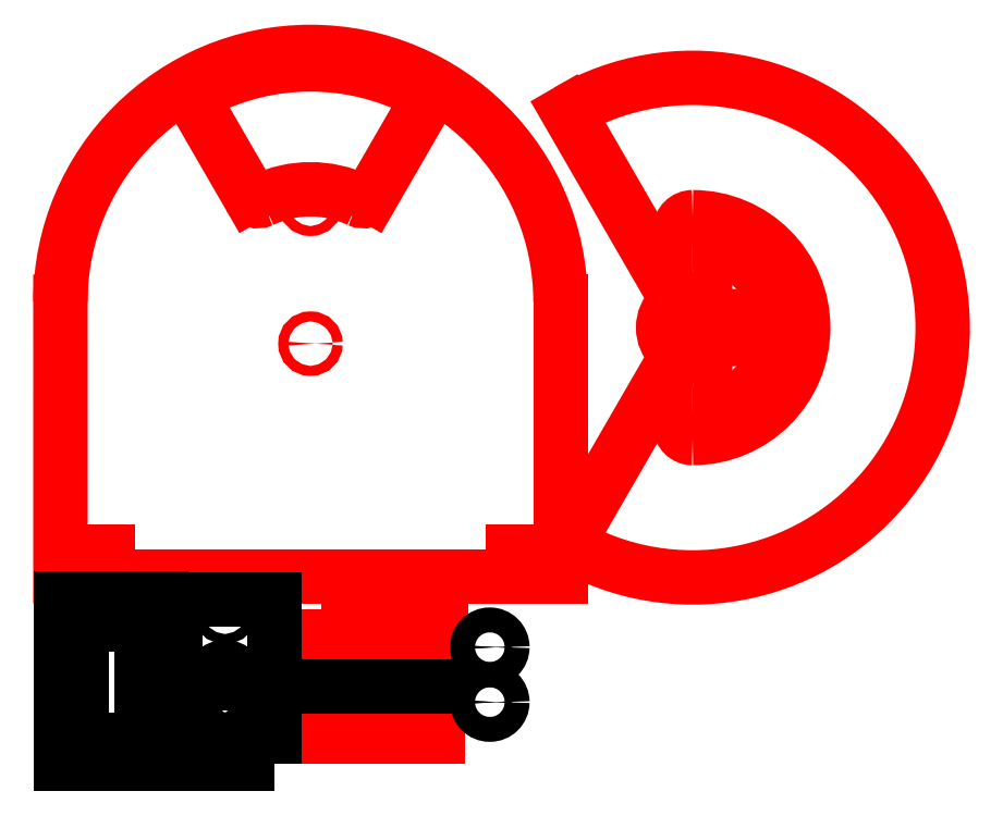
<metadata>
{"format":"dxf","ext":"dxf","renderer":"ezdxf+matplotlib","layout":"modelspace","background":"white","min_lineweight":24,"dpi":150}
</metadata>
<code>
0
SECTION
2
ENTITIES
0
CIRCLE
8
0
10
131.4
20
222.4
40
3.5
0
ARC
8
0
10
131.4
20
242
40
2.5
50
90
51
270
0
ARC
8
0
10
131.4
20
222.4
40
22.1
50
270
51
90
0
ARC
8
0
10
131.4
20
202.8
40
2.5
50
90
51
270
0
ARC
8
0
10
131.4
20
222.4
40
17.1
50
270
51
90
0
ARC
8
0
10
131.4
20
222.4
40
10.9
50
90
51
120
0
ARC
8
0
10
131.4
20
230.8
40
2.5
50
270
51
90
0
ARC
8
0
10
131.4
20
222.4
40
5.9
50
90
51
270
0
ARC
8
0
10
131.4
20
214
40
2.5
50
270
51
90
0
ARC
8
0
10
131.4
20
222.4
40
10.9
50
240
51
270
0
LINE
8
0
10
125.9
20
213
11
106.4
21
179.1
0
ARC
8
0
10
131.4
20
222.4
40
50
50
240
51
120
0
LINE
8
0
10
106.4
20
265.7
11
125.9
21
231.8
0
ARC
8
Layer_1
10
145.3
20
222.4
40
2
50
273
51
87.04
0
LINE
8
Layer_1
10
133.7
20
225
11
145.4
21
224.4
0
LINE
8
Layer_1
10
133.7
20
219.8
11
145.4
21
220.4
0
LINE
8
0
10
67.16
20
248.7
11
77.68
21
267
0
ARC
8
0
10
54.95
20
227.6
40
22.5
50
64.68
51
115.3
0
LINE
8
0
10
32.22
20
267
11
42.74
21
248.7
0
ARC
8
0
10
54.95
20
227.6
40
47.5
50
62.52
51
117.5
0
CIRCLE
8
0
10
54.95
20
219.2
40
1
0
CIRCLE
8
0
10
54.95
20
247.2
40
1
0
LINE
8
0
10
14.45
20
177.6
11
11.45
21
177.6
0
LINE
8
0
10
10.95
20
172.6
11
4.956
21
172.6
0
LINE
8
0
10
4.956
20
172.6
11
4.952
21
227.6
0
ARC
8
0
10
54.95
20
227.6
40
50
50
0
51
180
0
LINE
8
0
10
105
20
227.6
11
105
21
172.6
0
ARC
8
Layer_1
10
33.96
20
268
40
2
50
117.5
51
210
0
ARC
8
Layer_1
10
44.48
20
249.7
40
2
50
210
51
295.3
0
ARC
8
Layer_1
10
65.43
20
249.7
40
2
50
244.7
51
330
0
ARC
8
Layer_1
10
75.95
20
268
40
2
50
330
51
62.52
0
LINE
8
Layer_1
10
10.95
20
172.6
11
11.45
21
172.6
0
LINE
8
Layer_1
10
11.45
20
172.6
11
11.45
21
177.6
0
LINE
8
Layer_1
10
14.45
20
172.6
11
14.45
21
177.6
0
LINE
8
Layer_1
10
98.45
20
172.6
11
98.45
21
177.6
0
LINE
8
Layer_1
10
95.45
20
172.6
11
95.45
21
177.6
0
LINE
8
Layer_1
10
14.45
20
172.6
11
95.45
21
172.6
0
LINE
8
Layer_1
10
95.45
20
177.6
11
98.45
21
177.6
0
LINE
8
Layer_1
10
98.45
20
172.6
11
105
21
172.6
0
POLYLINE
8
0
66
1
10
0
20
0
70
129
40
0
41
0
0
VERTEX
8
0
10
57.15
20
166
0
VERTEX
8
0
10
74.15
20
166
0
VERTEX
8
0
10
74.15
20
161
0
VERTEX
8
0
10
77.15
20
161
0
VERTEX
8
0
10
77.15
20
166
0
VERTEX
8
0
10
81.15
20
166
0
VERTEX
8
0
10
81.15
20
156
0
VERTEX
8
0
10
57.15
20
156
0
VERTEX
8
0
10
57.15
20
166
0
SEQEND
0
POLYLINE
8
0
66
1
10
0
20
0
70
128
40
0
41
0
0
VERTEX
8
0
10
56.35
20
150.6
0
VERTEX
8
0
10
56.35
20
140.6
0
VERTEX
8
0
10
73.35
20
140.6
0
VERTEX
8
0
10
73.35
20
145.6
0
VERTEX
8
0
10
76.35
20
145.6
0
VERTEX
8
0
10
76.35
20
140.6
0
VERTEX
8
0
10
80.35
20
140.6
0
VERTEX
8
0
10
80.35
20
150.6
0
SEQEND
0
POLYLINE
8
0
66
1
10
0
20
0
70
129
40
0
41
0
0
VERTEX
8
0
10
9.096
20
140
0
VERTEX
8
0
10
21.1
20
140
0
VERTEX
8
0
10
21.1
20
163
0
VERTEX
8
0
10
9.096
20
163
0
VERTEX
8
0
10
9.096
20
140
0
SEQEND
0
CIRCLE
8
0
10
15.1
20
137.6
40
1
0
CIRCLE
8
0
10
15.1
20
165.6
40
1
0
POLYLINE
8
0
66
1
10
0
20
0
70
128
40
0
41
0
0
VERTEX
8
0
10
25.1
20
135.1
0
VERTEX
8
0
10
5.096
20
135.1
0
VERTEX
8
0
10
5.096
20
168.1
0
VERTEX
8
0
10
25.1
20
168.1
0
SEQEND
0
CIRCLE
8
0
10
90.82
20
158.4
40
1
0
CIRCLE
8
0
10
90.82
20
158.4
40
2.5
0
LINE
8
0
10
35.1
20
151.7
11
35.1
21
151.3
0
ARC
8
0
10
37.85
20
145.9
40
6
50
117.3
51
62.72
0
LINE
8
0
10
40.6
20
151.3
11
40.6
21
151.7
0
ARC
8
0
10
37.85
20
151.7
40
2.75
50
0
51
180
0
CIRCLE
8
0
10
37.85
20
165.5
40
1
0
CIRCLE
8
0
10
37.85
20
137.5
40
1
0
POLYLINE
8
0
66
1
10
0
20
0
70
129
40
0
41
0
0
VERTEX
8
0
10
47.85
20
135
0
VERTEX
8
0
10
27.85
20
135
0
VERTEX
8
0
10
27.85
20
168
0
VERTEX
8
0
10
47.85
20
168
0
VERTEX
8
0
10
47.85
20
135
0
SEQEND
0
CIRCLE
8
0
10
90.82
20
147.4
40
1
0
CIRCLE
8
0
10
90.82
20
147.4
40
2.5
0
LINE
8
Layer_1
10
25.1
20
168.1
11
25.1
21
135.1
0
LINE
8
Layer_1
10
56.35
20
150.6
11
80.35
21
150.6
0
ENDSEC
0
EOF

</code>
